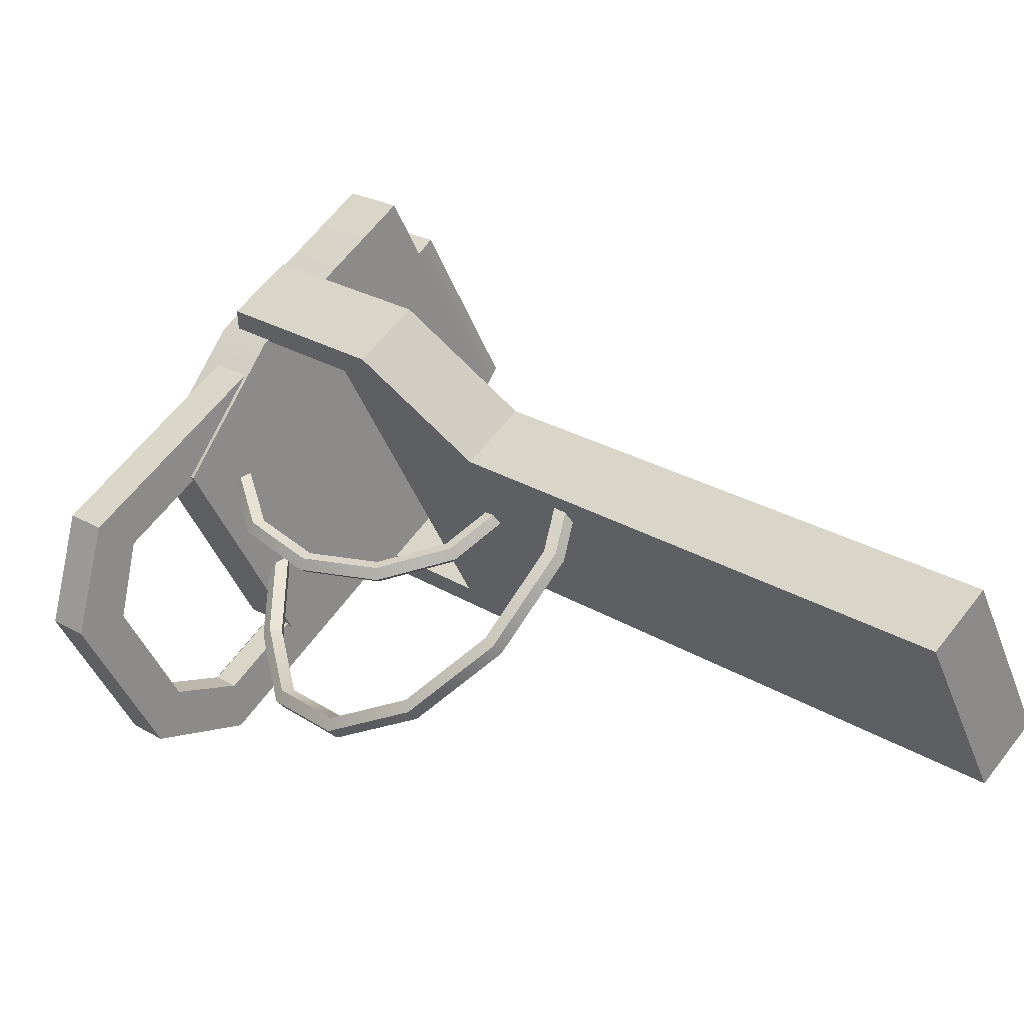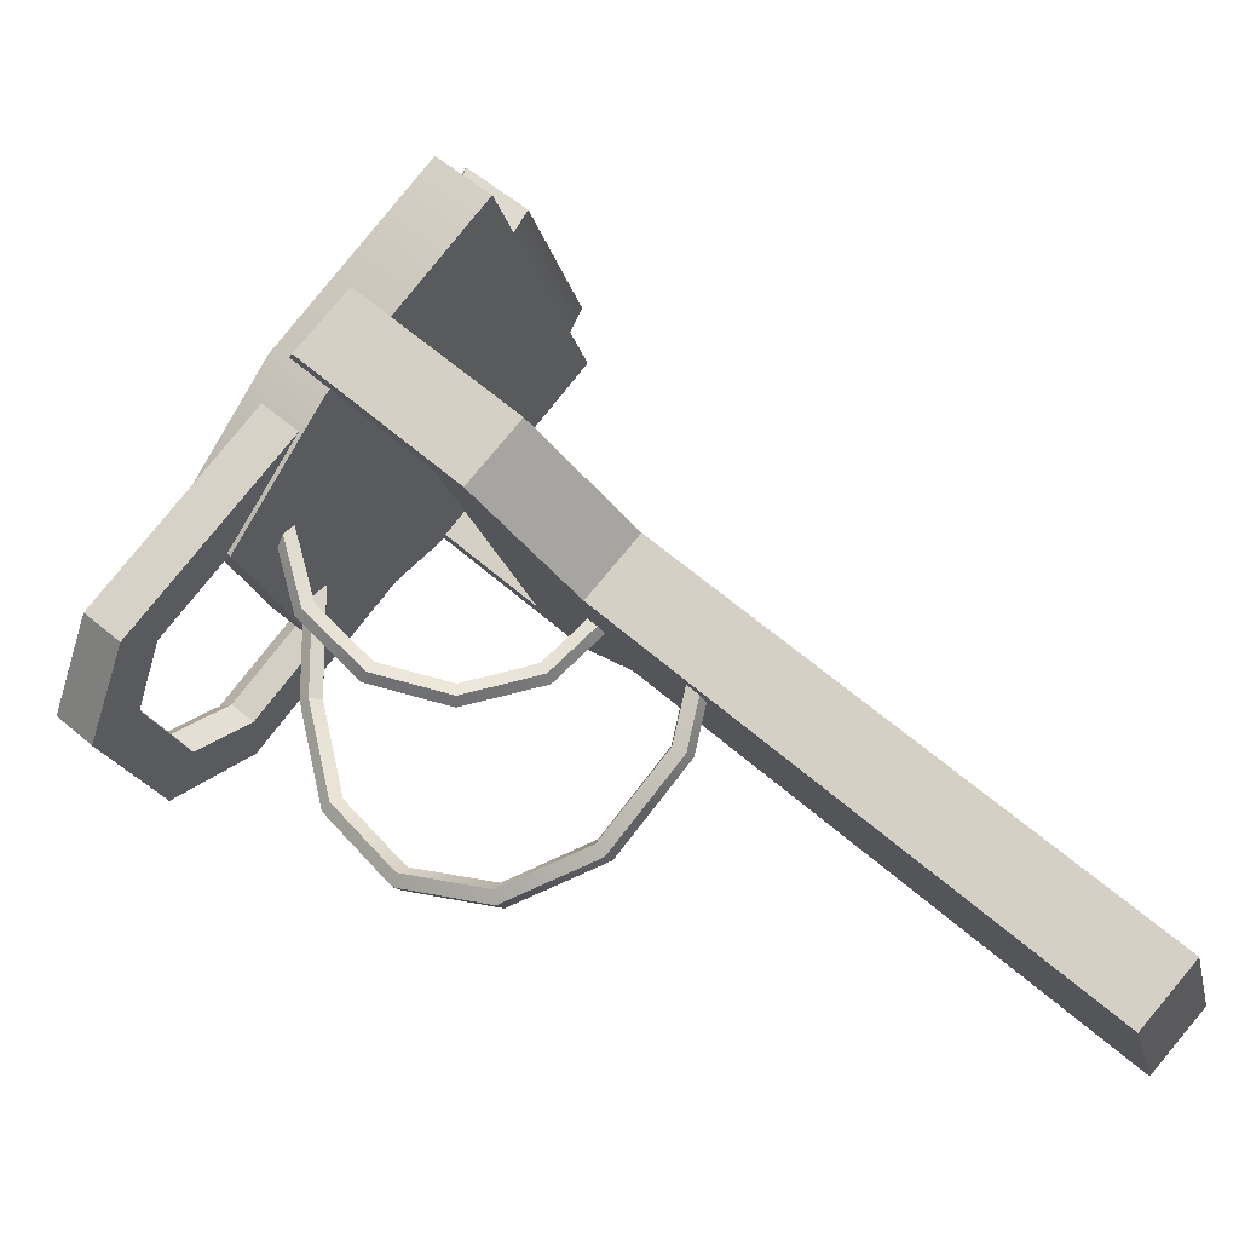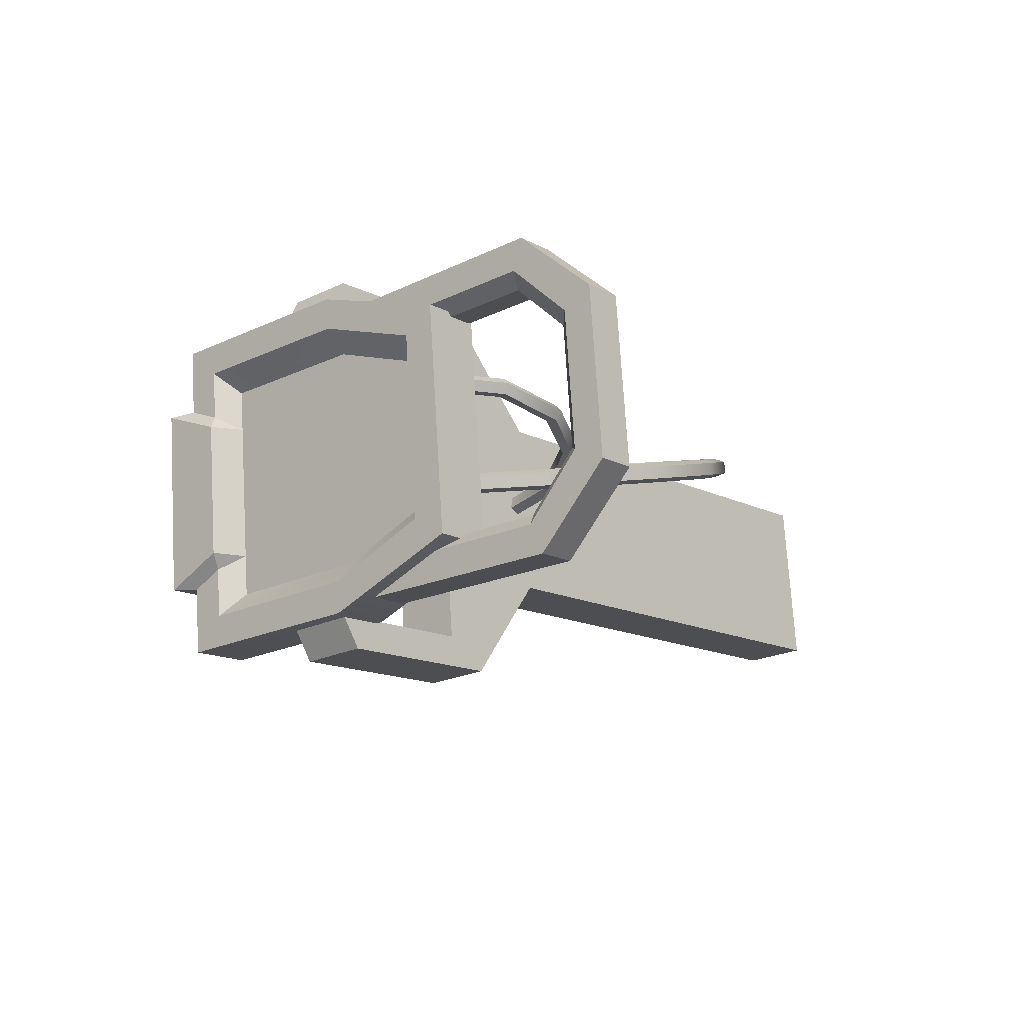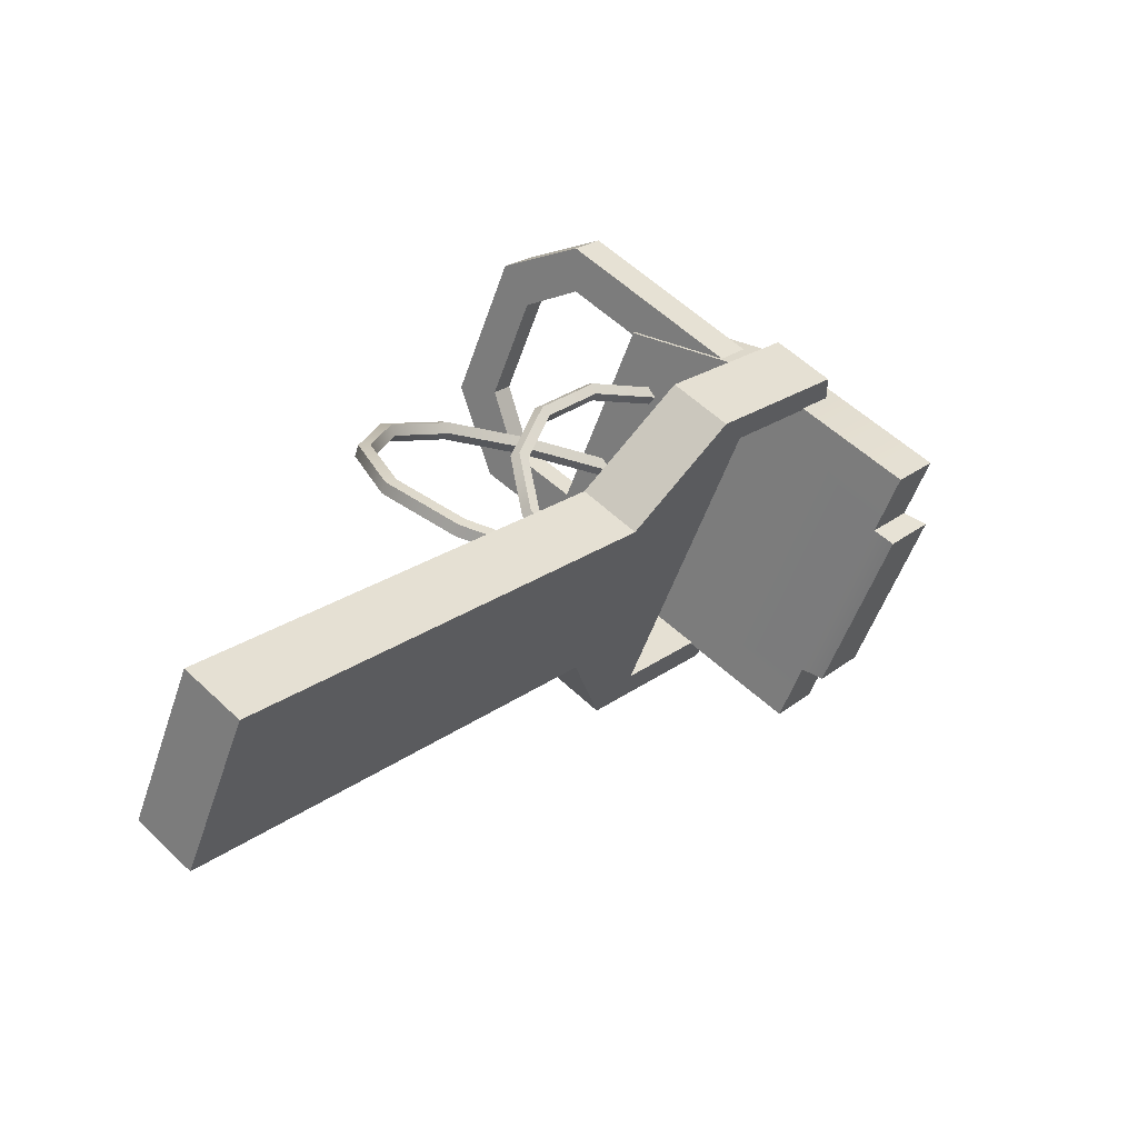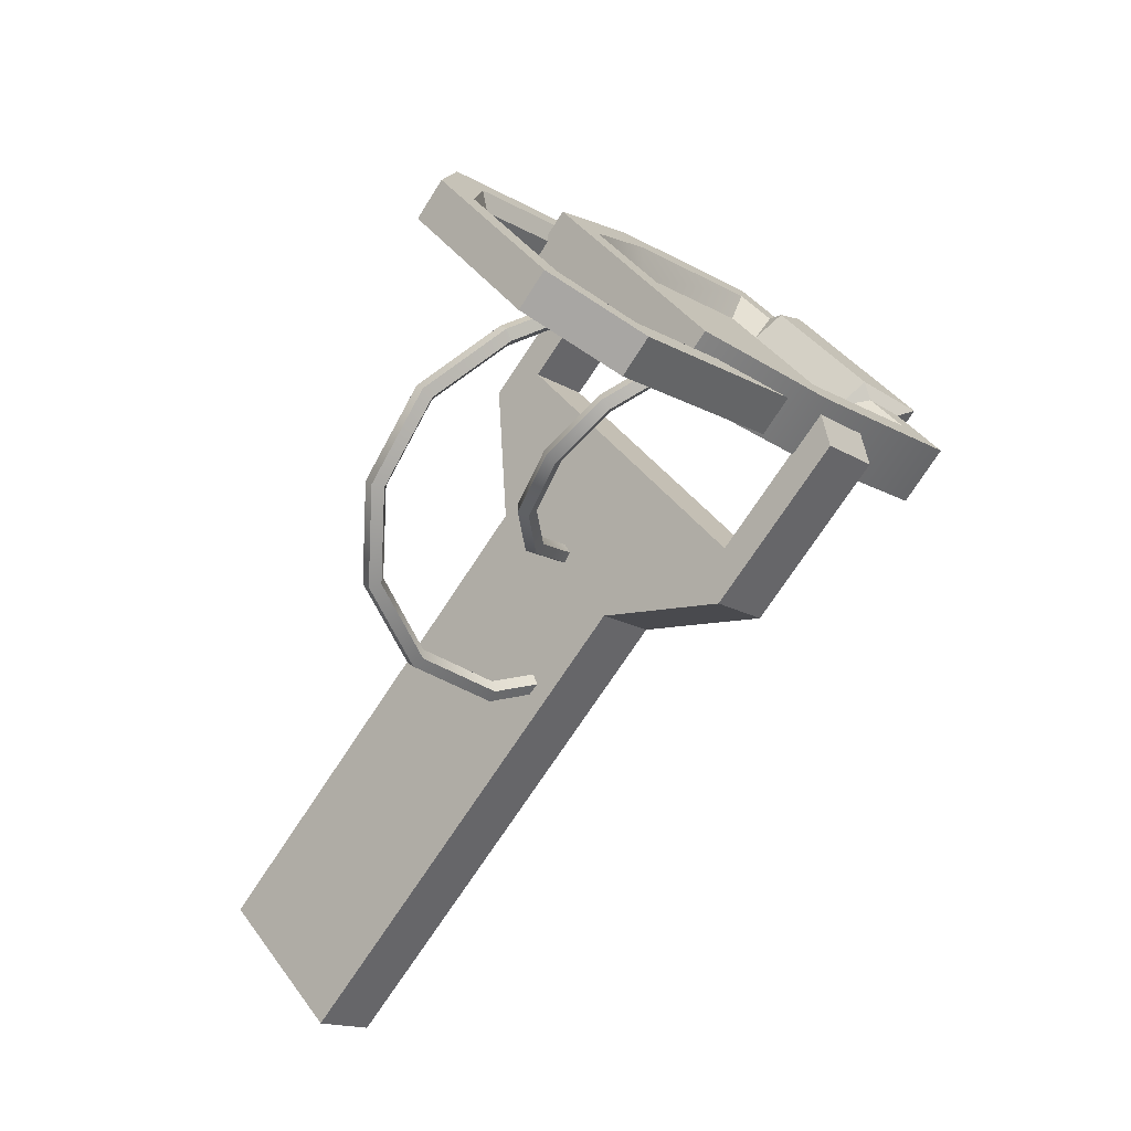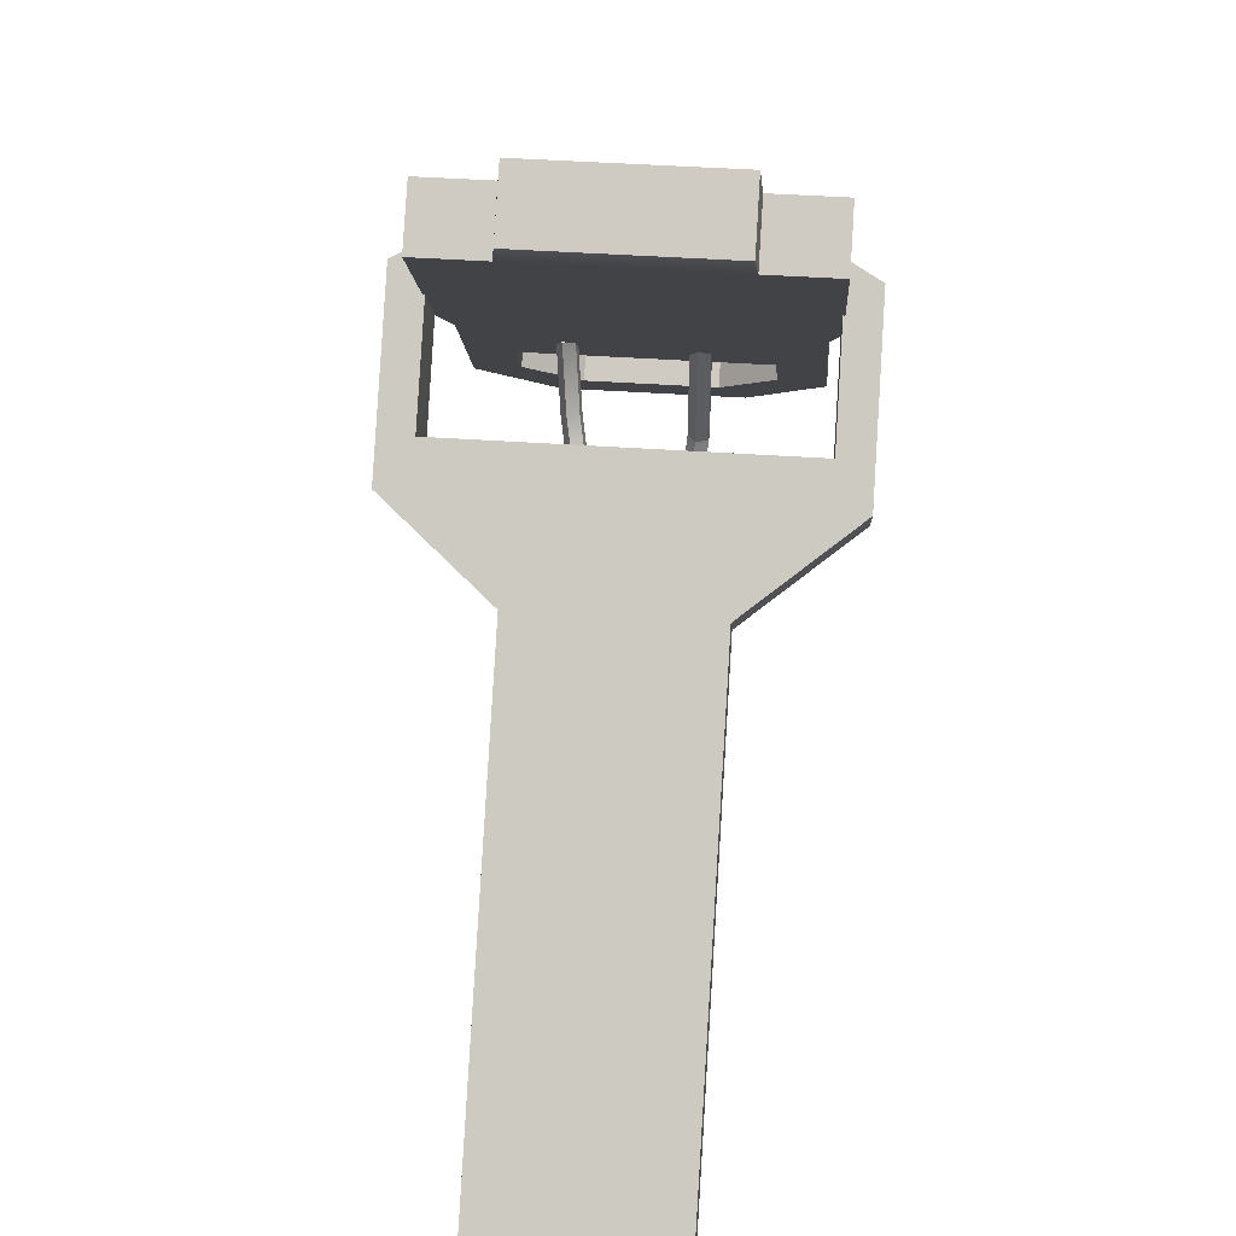
<metadata>
{"format":"obj","ext":"obj","renderer":"f3d","projection":"perspective","resolution":1024,"background":"white","views":[{"elev":-43.6,"azim":110.2,"up":"+Y"},{"elev":-18.6,"azim":102.3,"up":"+Y"},{"elev":73.2,"azim":-93.5,"up":"+Z"},{"elev":-52.1,"azim":71.6,"up":"+Z"},{"elev":41.5,"azim":56.8,"up":"+Z"},{"elev":44.2,"azim":-175.4,"up":"+Y"}]}
</metadata>
<code>
v -22.13 45.96 8.529
v 22.13 45.96 8.529
v -22.13 59.56 24.09
v 22.13 59.56 24.09
v -22.13 65.42 18.98
v 22.13 65.42 18.98
v -22.13 51.82 3.412
v 22.13 51.82 3.412
v -18.55 49.17 12.2
v 18.55 49.17 12.2
v 18.55 60.9 25.62
v -18.55 60.9 25.62
v 18.55 66.75 20.51
v -18.55 66.75 20.51
v 18.55 55.03 7.087
v -18.55 55.03 7.087
v -10.26 45.17 -4.196
v 10.26 45.17 -4.196
v 10.26 39.31 0.922
v -10.26 39.31 0.922
v -10.26 5.857 -49.19
v 10.26 5.857 -49.19
v 10.26 0 -44.07
v -10.26 0 -44.07
v -13.22 44.78 32.18
v 13.22 44.78 32.18
v -13.22 49.21 37.51
v 13.22 49.21 37.51
v -18.78 79.04 12.67
v 18.78 79.04 12.67
v -18.78 74.61 7.338
v 18.78 74.61 7.338
v -10.65 52.09 35.11
v 10.65 52.09 35.11
v 15.13 76.17 15.06
v -15.13 76.17 15.06
v -8.859 52.17 31.85
v 8.859 52.17 31.85
v 12.58 72.94 14.55
v -12.58 72.94 14.55
v -12.58 59.76 25.54
v 12.58 59.76 25.54
v 15.13 61.32 27.42
v 18.78 61.32 27.42
v 18.78 56.89 22.09
v -18.78 56.89 22.09
v -18.78 61.32 27.42
v -15.13 61.32 27.42
v -11.15 74.61 7.338
v -11.15 79.04 12.67
v -9.5 76.17 15.06
v -7.904 72.94 14.55
v 7.904 72.94 14.55
v 9.5 76.17 15.06
v 11.15 79.04 12.67
v 11.15 74.61 7.338
v 10.86 81.85 12
v 10.86 76.92 6.079
v -10.86 76.92 6.079
v -10.86 81.85 12
v 7.823 76.47 16.49
v -7.823 76.47 16.49
v -9.601 29.27 45.64
v 9.601 29.27 45.64
v -9.601 32.22 49.19
v 9.601 32.22 49.19
v -17.37 61.76 24.59
v 17.36 61.76 24.59
v -17.37 58.8 21.04
v 17.36 58.8 21.04
v -7.733 34.88 46.97
v 7.733 34.88 46.97
v 13.99 61.76 24.59
v -13.99 61.76 24.59
v -6.901 35.01 44.74
v 6.901 35.01 44.74
v 12.48 60.71 23.34
v -12.48 60.71 23.34
v -12.82 39.45 41.04
v 12.82 39.45 41.04
v 14.37 39.87 42.82
v 17.83 38.84 43.68
v 17.83 35.88 40.13
v -17.83 35.88 40.13
v -17.83 38.84 43.68
v -14.37 39.87 42.82
v -6.901 33.1 42.44
v 6.901 33.1 42.44
v 12.82 37.54 38.74
v -12.82 37.54 38.74
v -12.48 58.8 21.04
v 12.48 58.8 21.04
v -6.542 36.91 29.75
v -6.545 36.91 31.15
v -5.233 36.91 31.58
v -4.409 36.91 30.45
v -5.222 36.91 29.32
v 6.28 36.91 -9.555
v 7.104 36.91 -10.69
v 8.416 36.91 -10.26
v 8.412 36.91 -8.859
v 7.092 36.91 -8.429
v 7.553 26.59 -6.226
v 6.267 27 -5.9
v 5.421 26.59 -6.922
v 6.19 25.93 -7.887
v 7.501 25.93 -7.459
v 5.207 19.03 0.9674
v 4.014 19.74 1.009
v 3.074 19.03 0.2719
v 3.692 17.87 -0.2285
v 5.003 17.87 0.1992
v 2.001 16.26 10.79
v 0.9354 17.08 10.45
v -0.1309 16.26 10.1
v 0.2795 14.92 10.23
v 1.591 14.92 10.66
v -1.204 19.03 20.62
v -2.143 19.74 19.88
v -3.336 19.03 19.93
v -3.133 17.87 20.69
v -1.821 17.87 21.12
v -3.55 26.59 27.81
v -4.397 27 26.79
v -5.683 26.59 27.12
v -5.631 25.93 28.35
v -4.319 25.93 28.78
v -6.542 49.97 29.75
v -6.545 49.97 31.15
v -5.233 49.97 31.58
v -4.409 49.97 30.45
v -5.222 49.97 29.32
v 8.307 49.38 29.39
v 7.596 49.38 28.27
v 6.324 49.38 28.6
v 6.243 49.38 29.92
v 7.469 49.38 30.4
v 7.188 49.38 29.32
v 5.817 41.97 26.64
v 7.088 41.97 26.31
v 7.763 41.39 27.29
v 6.905 41.04 28.22
v 5.701 41.39 27.82
v 4.459 36.6 21.39
v 5.729 36.6 21.06
v 6.291 35.54 21.6
v 5.364 34.88 22.27
v 4.23 35.54 22.13
v 2.61 34.66 14.24
v 3.881 34.66 13.91
v 4.283 33.41 13.84
v 3.26 32.63 14.13
v 2.224 33.41 14.37
v 0.7654 36.66 7.109
v 2.036 36.66 6.78
v 2.278 35.56 6.091
v 1.155 34.89 5.996
v 0.22 35.56 6.623
v -0.5838 42.06 1.891
v 0.6863 42.06 1.563
v 0.8099 41.43 0.419
v -0.3848 41.04 0.04173
v -1.246 41.43 0.9508
f 9 10 15 16
f 21 22 23 24
f 2 8 6 4
f 7 1 3 5
f 1 2 10 9
f 2 4 11 10
f 3 1 9 12
f 4 6 13 11
f 5 3 12 14
f 6 8 15 13
f 8 7 16 15
f 7 5 14 16
f 11 13 15 10
f 14 12 9 16
f 7 8 18 17
f 8 2 19 18
f 2 1 20 19
f 1 7 17 20
f 17 18 22 21
f 18 19 23 22
f 19 20 24 23
f 20 17 21 24
f 27 25 26 28
f 53 52 41 42
f 57 58 59 60
f 46 49 56 45
f 44 45 32 30
f 31 46 47 29
f 33 27 28 34
f 43 44 30 35
f 61 57 60 62
f 29 47 48 36
f 38 37 33 34
f 42 43 35 39
f 53 61 62 52
f 36 48 41 40
f 41 37 38 42
f 34 43 42 38
f 28 44 43 34
f 26 45 44 28
f 25 46 45 26
f 47 46 25 27
f 48 47 27 33
f 41 48 33 37
f 29 50 49 31
f 51 50 29 36
f 52 51 36 40
f 41 52 40
f 35 54 53 39
f 30 55 54 35
f 56 55 30 32
f 45 56 32
f 53 42 39
f 31 49 46
f 55 56 58 57
f 56 49 59 58
f 49 50 60 59
f 54 55 57 61
f 50 51 62 60
f 53 54 61
f 51 52 62
f 65 63 64 66
f 82 83 70 68
f 69 84 85 67
f 71 65 66 72
f 81 82 68 73
f 67 85 86 74
f 76 75 71 72
f 80 81 73 77
f 74 86 79 78
f 72 81 80 76
f 66 82 81 72
f 64 83 82 66
f 85 84 63 65
f 86 85 65 71
f 79 86 71 75
f 75 76 88 87
f 76 80 89 88
f 79 75 87 90
f 78 79 90 91
f 80 77 92 89
f 69 67 74 78
f 70 92 77
f 69 91 90 84
f 84 90 87 63
f 63 87 88 64
f 64 88 89 83
f 83 89 92 70
f 70 77 73 68
f 69 78 91
f 93 125 126 94
f 94 126 127 95
f 127 123 96 95
f 96 123 124 97
f 97 124 125 93
f 103 101 102 104
f 105 104 102 98
f 106 105 98 99
f 107 106 99 100
f 100 101 103 107
f 108 103 104 109
f 110 109 104 105
f 111 110 105 106
f 112 111 106 107
f 107 103 108 112
f 113 108 109 114
f 115 114 109 110
f 116 115 110 111
f 117 116 111 112
f 112 108 113 117
f 118 113 114 119
f 120 119 114 115
f 121 120 115 116
f 122 121 116 117
f 117 113 118 122
f 123 118 119 124
f 125 124 119 120
f 126 125 120 121
f 127 126 121 122
f 122 118 123 127
f 93 94 129 128
f 94 95 130 129
f 95 96 131 130
f 96 97 132 131
f 97 93 128 132
f 133 134 138
f 134 135 138
f 135 136 138
f 136 137 138
f 137 133 138
f 140 139 135 134
f 141 140 134 133
f 142 141 133 137
f 143 142 137 136
f 135 139 143 136
f 145 144 139 140
f 146 145 140 141
f 147 146 141 142
f 148 147 142 143
f 143 139 144 148
f 150 149 144 145
f 151 150 145 146
f 152 151 146 147
f 153 152 147 148
f 148 144 149 153
f 155 154 149 150
f 156 155 150 151
f 157 156 151 152
f 158 157 152 153
f 153 149 154 158
f 160 159 154 155
f 161 160 155 156
f 162 161 156 157
f 163 162 157 158
f 158 154 159 163

</code>
